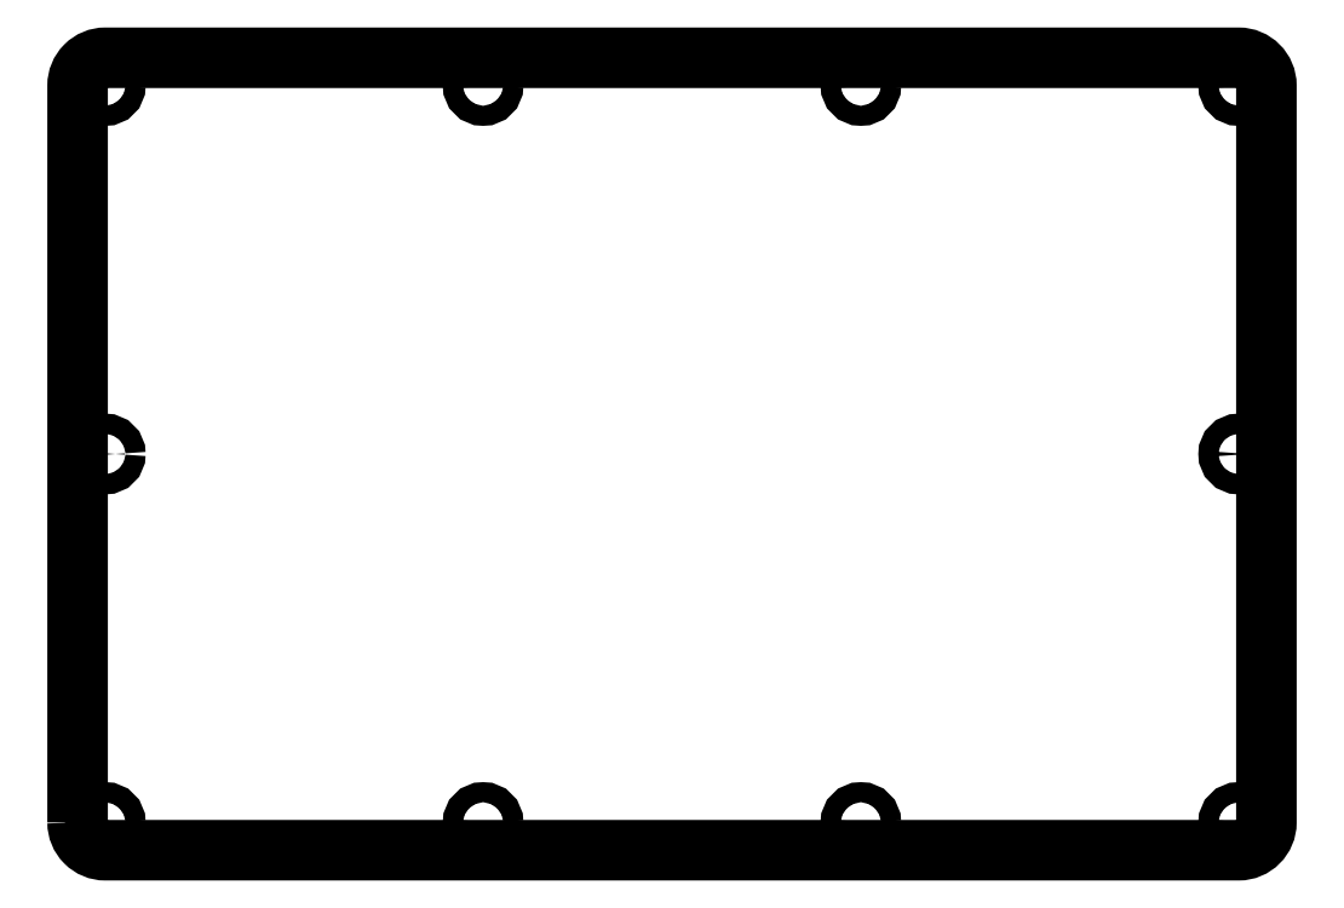
<metadata>
{"format":"dxf","ext":"dxf","renderer":"ezdxf+matplotlib","layout":"modelspace","background":"white","min_lineweight":24,"dpi":150}
</metadata>
<code>
0
SECTION
2
ENTITIES
0
LWPOLYLINE
8
0
90
8
70
1
43
0
10
-16.04
20
-9.242
42
0.4142
10
-12.54
20
-12.74
10
130.5
20
-12.74
42
0.4142
10
134
20
-9.242
10
134
20
83.76
42
0.4142
10
130.5
20
87.26
10
-12.54
20
87.26
42
0.4142
10
-16.04
20
83.76
0
CIRCLE
8
0
10
-12.54
20
83.76
30
0
40
1.264
210
0
220
0
230
1
0
CIRCLE
8
0
10
35.13
20
83.76
30
0
40
1.264
210
0
220
0
230
1
0
CIRCLE
8
0
10
82.79
20
83.76
30
0
40
1.264
210
0
220
0
230
1
0
CIRCLE
8
0
10
130.5
20
83.76
30
0
40
1.264
210
0
220
0
230
1
0
CIRCLE
8
0
10
130.5
20
37.26
30
0
40
1.264
210
0
220
0
230
1
0
CIRCLE
8
0
10
130.5
20
-9.242
30
0
40
1.264
210
0
220
0
230
1
0
CIRCLE
8
0
10
82.79
20
-9.242
30
0
40
1.264
210
0
220
0
230
1
0
CIRCLE
8
0
10
35.13
20
-9.242
30
0
40
1.264
210
0
220
0
230
1
0
CIRCLE
8
0
10
-12.54
20
-9.242
30
0
40
1.264
210
0
220
0
230
1
0
CIRCLE
8
0
10
-12.54
20
37.26
30
0
40
1.264
210
0
220
0
230
1
0
ENDSEC
0
EOF

</code>
